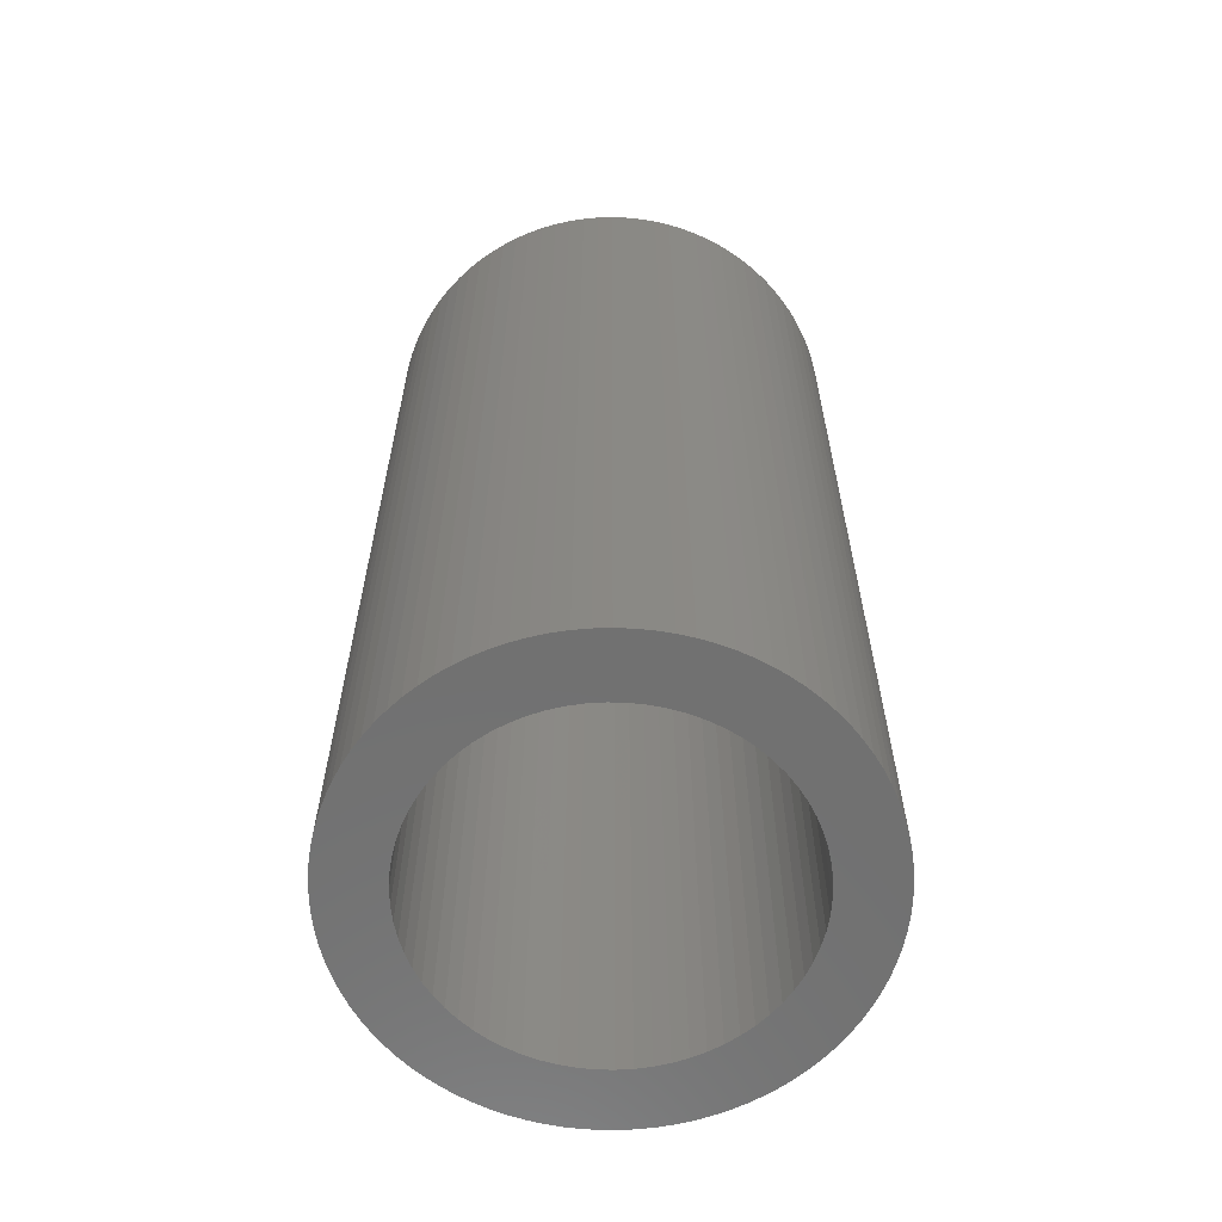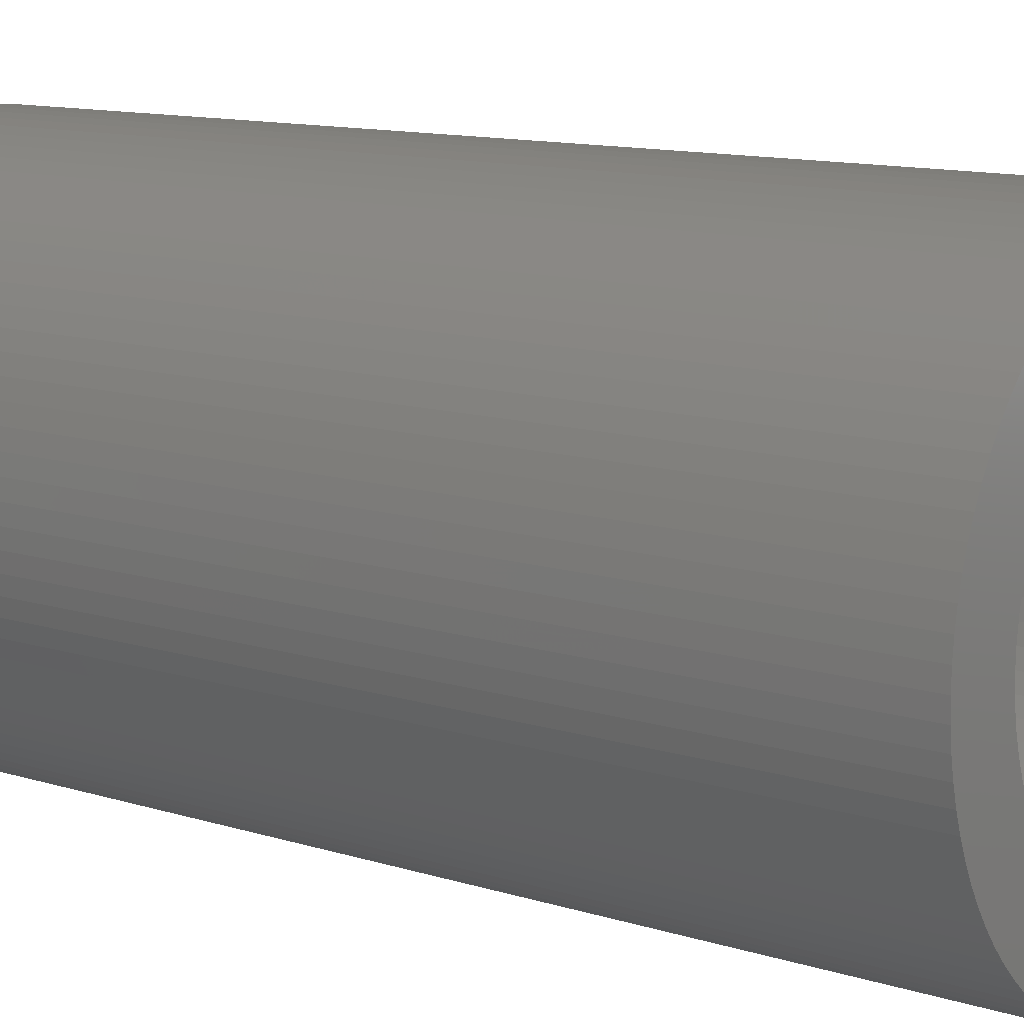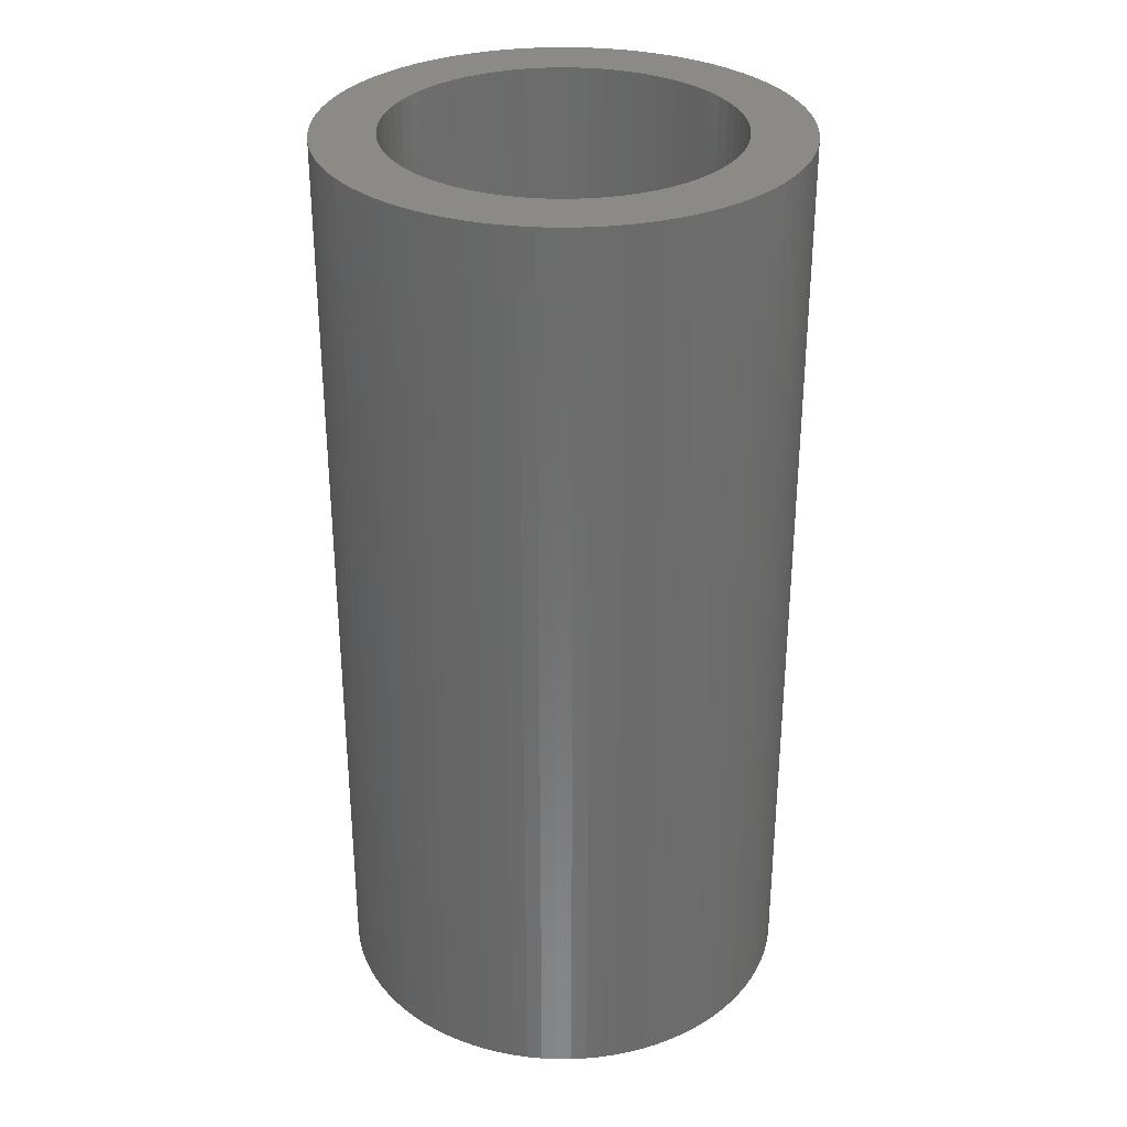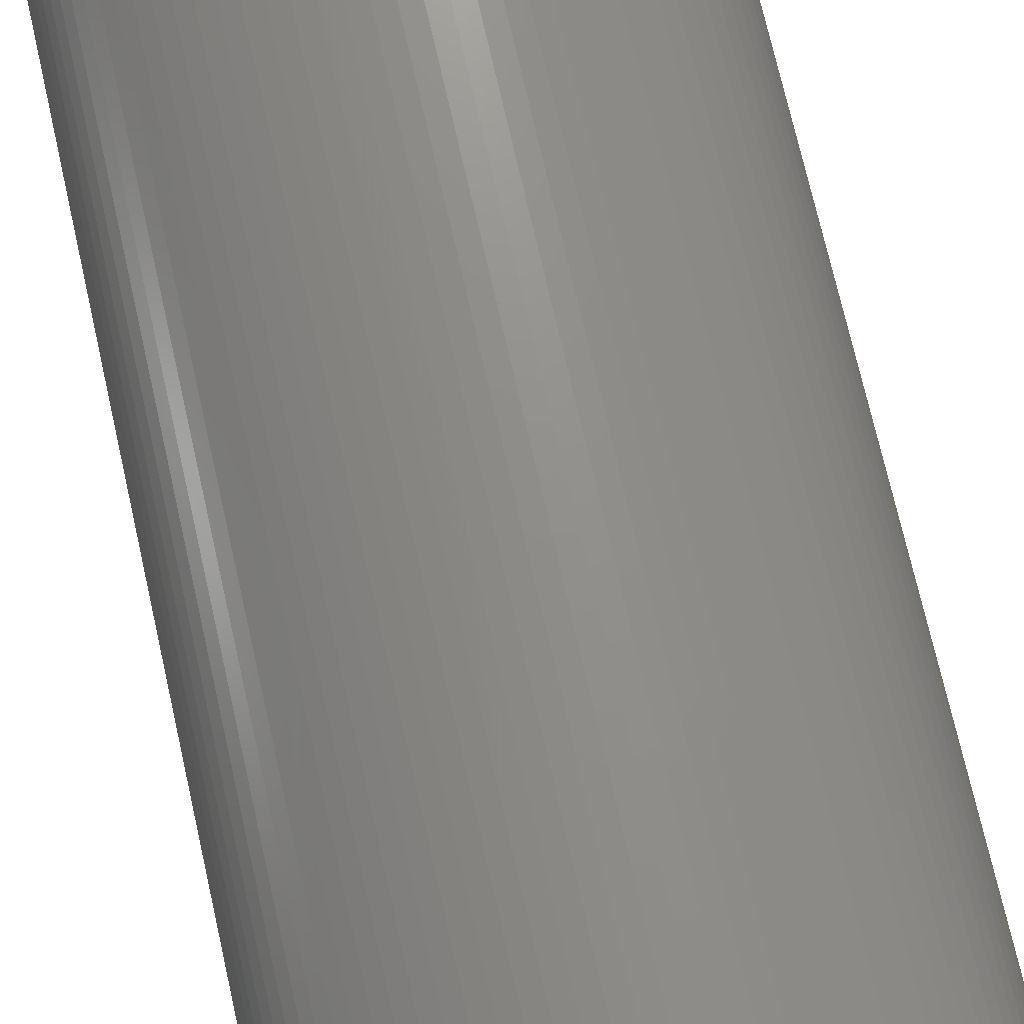
<metadata>
{"format":"stl","ext":"stl","renderer":"f3d","projection":"perspective","resolution":1024,"background":"white","views":[{"elev":-62.1,"azim":157.9,"up":"+Z"},{"elev":11.1,"azim":128.7,"up":"+Y"},{"elev":31.5,"azim":88.0,"up":"+Z"},{"elev":73.7,"azim":167.2,"up":"+Y"}]}
</metadata>
<code>
# stl→obj: 330 verts, 660 faces
v 3.742 0.2478 15
v 3.717 0.4946 0
v 3.717 0.4946 15
v 3.742 0.2478 0
v 3.75 0 15
v 3.75 0 0
v 1.619 -3.382 0
v 1.839 -3.268 15
v 1.619 -3.382 15
v 1.839 -3.268 0
v -3.409 -1.563 0
v -3.505 -1.334 15
v -3.505 -1.334 0
v -3.409 -1.563 15
v -1.73 3.327 0
v -1.946 3.205 15
v -1.73 3.327 15
v -1.946 3.205 0
v -0.062 -3.749 0
v 0.1859 -3.745 15
v -0.062 -3.749 15
v 0.1859 -3.745 0
v -3.173 1.999 0
v -3.034 2.204 15
v -3.034 2.204 0
v -3.173 1.999 15
v 1.619 3.382 0
v 1.392 3.482 15
v 1.619 3.382 15
v 1.392 3.482 0
v 1.159 -3.566 0
v 1.392 -3.482 15
v 1.159 -3.566 15
v 1.392 -3.482 0
v 3.676 -0.7392 15
v 3.717 -0.4946 0
v 3.717 -0.4946 15
v 3.676 -0.7392 0
v -2.352 2.921 0
v -2.54 2.759 15
v -2.352 2.921 15
v -2.54 2.759 0
v -0.556 -3.709 0
v -0.3097 -3.737 15
v -0.556 -3.709 15
v -0.3097 -3.737 0
v -2.717 2.585 15
v -2.717 2.585 0
v -2.881 2.4 15
v -2.881 2.4 0
v -3.748 0.124 0
v -3.732 0.3714 15
v -3.732 0.3714 0
v -3.748 0.124 15
v 2.447 2.841 0
v 2.254 2.997 15
v 2.447 2.841 15
v 2.254 2.997 0
v 3.742 -0.2478 0
v 3.742 -0.2478 15
v 0.1859 3.745 0
v -0.062 3.749 15
v 0.1859 3.745 15
v -0.062 3.749 0
v -2.154 3.07 0
v -2.154 3.07 15
v 3.459 -1.449 15
v 3.547 -1.218 0
v 3.547 -1.218 15
v 3.459 -1.449 0
v 2.75 0 0
v 2.739 -0.2465 0
v 2.706 -0.491 0
v 2.739 0.2465 0
v 2.651 -0.7316 0
v 3.62 -0.9805 0
v 2.706 0.491 0
v 2.575 -0.9663 0
v 3.676 0.7392 0
v 2.478 -1.193 0
v 3.355 -1.675 0
v 2.651 0.7316 0
v 2.361 -1.41 0
v 3.237 -1.893 0
v 3.62 0.9805 0
v 3.105 -2.103 0
v 3.547 1.218 0
v 2.225 -1.616 0
v 2.959 -2.303 0
v 2.575 0.9663 0
v 2.071 -1.809 0
v 2.801 -2.494 0
v 3.459 1.449 0
v 2.478 1.193 0
v 2.63 -2.673 0
v 1.9 -1.988 0
v 2.447 -2.841 0
v 1.715 -2.15 0
v 2.254 -2.997 0
v 1.515 -2.295 0
v 2.051 -3.139 0
v 1.303 -2.422 0
v 1.081 -2.529 0
v 0.8498 -2.615 0
v 0.9206 -3.635 0
v 0.6119 -2.681 0
v 0.6783 -3.688 0
v 0.3691 -2.725 0
v 0.4331 -3.725 0
v 0.1234 -2.747 0
v -0.1234 -2.747 0
v -0.3691 -2.725 0
v -0.6119 -2.681 0
v -0.7999 -3.664 0
v -1.04 -3.603 0
v -0.8498 -2.615 0
v -1.276 -3.526 0
v -1.081 -2.529 0
v -1.506 -3.434 0
v -1.73 -3.327 0
v -1.303 -2.422 0
v -1.946 -3.205 0
v -1.515 -2.295 0
v -2.154 -3.07 0
v -1.715 -2.15 0
v -2.352 -2.921 0
v -2.54 -2.759 0
v -1.9 -1.988 0
v -2.717 -2.585 0
v -2.071 -1.809 0
v -2.881 -2.4 0
v -2.225 -1.616 0
v -3.034 -2.204 0
v -3.173 -1.999 0
v -2.361 -1.41 0
v -3.298 -1.785 0
v -2.478 -1.193 0
v -2.575 -0.9663 0
v 3.355 1.675 0
v 2.361 1.41 0
v 3.237 1.893 0
v 3.105 2.103 0
v 2.225 1.616 0
v 2.959 2.303 0
v 2.071 1.809 0
v 2.801 2.494 0
v 2.63 2.673 0
v 1.9 1.988 0
v 1.715 2.15 0
v 1.515 2.295 0
v 2.051 3.139 0
v 1.839 3.268 0
v 1.303 2.422 0
v 1.081 2.529 0
v 0.8498 2.615 0
v 1.159 3.566 0
v 0.9206 3.635 0
v 0.6119 2.681 0
v 0.6783 3.688 0
v 0.3691 2.725 0
v 0.4331 3.725 0
v 0.1234 2.747 0
v -0.1234 2.747 0
v -0.3097 3.737 0
v -0.3691 2.725 0
v -0.556 3.709 0
v -0.6119 2.681 0
v -0.7999 3.664 0
v -1.04 3.603 0
v -0.8498 2.615 0
v -1.276 3.526 0
v -1.081 2.529 0
v -1.303 2.422 0
v -1.506 3.434 0
v -1.515 2.295 0
v -1.715 2.15 0
v -1.9 1.988 0
v -2.071 1.809 0
v -2.225 1.616 0
v -2.361 1.41 0
v -3.298 1.785 0
v -2.478 1.193 0
v -3.409 1.563 0
v -2.575 0.9663 0
v -3.585 1.1 0
v -2.651 0.7316 0
v -3.65 0.8603 0
v -2.706 0.491 0
v -3.699 0.6172 0
v -2.739 0.2465 0
v -2.75 0 0
v -3.585 -1.1 0
v -2.651 -0.7316 0
v -3.65 -0.8603 0
v -2.706 -0.491 0
v -3.699 -0.6172 0
v -3.505 1.334 0
v -2.739 -0.2465 0
v -3.732 -0.3714 0
v -3.748 -0.124 0
v 0.4331 -3.725 15
v -3.298 1.785 15
v -3.409 1.563 15
v 2.051 -3.139 15
v 3.547 1.218 15
v 3.459 1.449 15
v 3.676 0.7392 15
v 3.62 0.9805 15
v -3.699 0.6172 15
v 2.801 -2.494 15
v 2.959 -2.303 15
v 2.63 2.673 15
v 0.9206 -3.635 15
v 0.6783 -3.688 15
v 2.051 3.139 15
v -3.505 1.334 15
v -3.585 1.1 15
v -3.585 -1.1 15
v -0.7999 3.664 15
v -0.556 3.709 15
v -2.352 -2.921 15
v -2.54 -2.759 15
v 2.959 2.303 15
v 2.801 2.494 15
v -3.732 -0.3714 15
v -3.699 -0.6172 15
v 1.839 3.268 15
v -3.65 -0.8603 15
v 3.237 -1.893 15
v 3.355 -1.675 15
v 3.237 1.893 15
v 3.105 2.103 15
v 3.355 1.675 15
v -1.506 3.434 15
v -1.276 3.526 15
v 0.4331 3.725 15
v 0.6783 3.688 15
v 3.105 -2.103 15
v -1.04 -3.603 15
v -1.276 -3.526 15
v 3.62 -0.9805 15
v 0.9206 3.635 15
v 1.159 3.566 15
v -0.3097 3.737 15
v -1.04 3.603 15
v -3.173 -1.999 15
v -3.034 -2.204 15
v 2.254 -2.997 15
v -2.881 -2.4 15
v -3.298 -1.785 15
v -3.65 0.8603 15
v -2.717 -2.585 15
v 2.63 -2.673 15
v 2.447 -2.841 15
v -2.154 -3.07 15
v -1.946 -3.205 15
v -0.7999 -3.664 15
v -3.748 -0.124 15
v -1.506 -3.434 15
v -1.73 -3.327 15
v 2.75 0 15
v 2.739 0.2465 15
v 2.706 0.491 15
v 2.739 -0.2465 15
v 2.651 0.7316 15
v 2.706 -0.491 15
v 2.575 0.9663 15
v 2.478 1.193 15
v 2.651 -0.7316 15
v 2.361 1.41 15
v 2.225 1.616 15
v 2.575 -0.9663 15
v 2.071 1.809 15
v 2.478 -1.193 15
v 1.9 1.988 15
v 1.715 2.15 15
v 1.515 2.295 15
v 1.303 2.422 15
v 1.081 2.529 15
v 0.8498 2.615 15
v 0.6119 2.681 15
v 0.3691 2.725 15
v 0.1234 2.747 15
v -0.1234 2.747 15
v -0.3691 2.725 15
v -0.6119 2.681 15
v -0.8498 2.615 15
v -1.081 2.529 15
v -1.303 2.422 15
v -1.515 2.295 15
v -1.715 2.15 15
v -1.9 1.988 15
v -2.071 1.809 15
v -2.225 1.616 15
v -2.361 1.41 15
v -2.478 1.193 15
v -2.575 0.9663 15
v 2.361 -1.41 15
v 2.225 -1.616 15
v 2.071 -1.809 15
v 1.9 -1.988 15
v 1.715 -2.15 15
v 1.515 -2.295 15
v 1.303 -2.422 15
v 1.081 -2.529 15
v 0.8498 -2.615 15
v 0.6119 -2.681 15
v 0.3691 -2.725 15
v 0.1234 -2.747 15
v -0.1234 -2.747 15
v -0.3691 -2.725 15
v -0.6119 -2.681 15
v -0.8498 -2.615 15
v -1.081 -2.529 15
v -1.303 -2.422 15
v -1.515 -2.295 15
v -1.715 -2.15 15
v -1.9 -1.988 15
v -2.071 -1.809 15
v -2.225 -1.616 15
v -2.361 -1.41 15
v -2.478 -1.193 15
v -2.575 -0.9663 15
v -2.651 -0.7316 15
v -2.706 -0.491 15
v -2.739 -0.2465 15
v -2.75 0 15
v -2.651 0.7316 15
v -2.706 0.491 15
v -2.739 0.2465 15
f 1 2 3
f 2 1 4
f 5 4 1
f 4 5 6
f 7 8 9
f 8 7 10
f 11 12 13
f 12 11 14
f 15 16 17
f 16 15 18
f 19 20 21
f 20 19 22
f 23 24 25
f 24 23 26
f 27 28 29
f 28 27 30
f 31 32 33
f 32 31 34
f 35 36 37
f 36 35 38
f 39 40 41
f 40 39 42
f 43 44 45
f 44 43 46
f 42 47 40
f 47 42 48
f 25 49 50
f 49 25 24
f 51 52 53
f 52 51 54
f 55 56 57
f 56 55 58
f 37 59 60
f 59 37 36
f 61 62 63
f 62 61 64
f 65 41 66
f 41 65 39
f 67 68 69
f 68 67 70
f 71 6 59
f 72 59 36
f 6 71 4
f 73 36 38
f 74 4 71
f 75 38 76
f 4 74 2
f 75 76 68
f 77 2 74
f 78 68 70
f 2 77 79
f 80 70 81
f 82 79 77
f 83 81 84
f 79 82 85
f 83 84 86
f 85 82 87
f 88 86 89
f 90 87 82
f 91 89 92
f 87 90 93
f 94 93 90
f 59 72 71
f 36 73 72
f 38 75 73
f 91 92 95
f 68 78 75
f 70 80 78
f 96 95 97
f 81 83 80
f 98 97 99
f 86 88 83
f 89 91 88
f 100 99 101
f 95 96 91
f 100 101 10
f 97 98 96
f 102 10 7
f 99 100 98
f 103 7 34
f 10 102 100
f 104 34 31
f 7 103 102
f 104 31 105
f 34 104 103
f 106 105 107
f 105 106 104
f 108 107 109
f 107 108 106
f 110 109 22
f 109 110 108
f 19 110 22
f 19 111 110
f 46 111 19
f 46 112 111
f 43 112 46
f 43 113 112
f 114 113 43
f 115 113 114
f 113 115 116
f 117 116 115
f 116 117 118
f 119 118 117
f 120 118 119
f 118 120 121
f 122 121 120
f 121 122 123
f 124 123 122
f 123 124 125
f 126 125 124
f 127 125 126
f 125 127 128
f 129 128 127
f 128 129 130
f 131 130 129
f 130 131 132
f 133 132 131
f 134 132 133
f 132 134 135
f 136 135 134
f 135 136 137
f 11 137 136
f 137 11 138
f 93 94 139
f 140 139 94
f 139 140 141
f 141 140 142
f 143 142 140
f 142 143 144
f 145 144 143
f 144 145 146
f 146 145 147
f 148 147 145
f 147 148 55
f 149 55 148
f 55 149 58
f 150 58 149
f 58 150 151
f 151 150 152
f 153 152 150
f 152 153 27
f 154 27 153
f 27 154 30
f 155 30 154
f 30 155 156
f 156 155 157
f 158 157 155
f 157 158 159
f 160 159 158
f 159 160 161
f 162 161 160
f 161 162 61
f 162 64 61
f 163 64 162
f 163 164 64
f 165 164 163
f 165 166 164
f 167 166 165
f 167 168 166
f 169 167 170
f 167 169 168
f 171 170 172
f 170 171 169
f 15 172 173
f 172 174 171
f 18 173 175
f 65 175 176
f 172 15 174
f 42 176 177
f 173 18 15
f 48 177 178
f 175 65 18
f 50 178 179
f 176 39 65
f 23 179 180
f 181 180 182
f 176 42 39
f 183 182 184
f 185 184 186
f 187 186 188
f 177 48 42
f 189 188 190
f 51 190 191
f 13 138 11
f 178 50 48
f 192 138 13
f 179 25 50
f 138 192 193
f 179 23 25
f 194 193 192
f 180 181 23
f 193 194 195
f 182 183 181
f 196 195 194
f 184 197 183
f 195 196 198
f 184 185 197
f 199 198 196
f 186 187 185
f 200 198 199
f 188 189 187
f 198 200 191
f 190 53 189
f 51 191 200
f 190 51 53
f 22 201 20
f 201 22 109
f 183 202 181
f 202 183 203
f 10 204 8
f 204 10 101
f 205 93 206
f 93 205 87
f 207 85 208
f 85 207 79
f 53 209 189
f 209 53 52
f 210 89 211
f 89 210 92
f 147 57 212
f 57 147 55
f 107 213 214
f 213 107 105
f 58 215 56
f 215 58 151
f 185 216 197
f 216 185 217
f 13 218 192
f 218 13 12
f 166 219 220
f 219 166 168
f 127 221 222
f 221 127 126
f 223 146 224
f 146 223 144
f 196 225 199
f 225 196 226
f 151 227 215
f 227 151 152
f 192 228 194
f 228 192 218
f 229 81 230
f 81 229 84
f 231 142 232
f 142 231 141
f 233 141 231
f 141 233 139
f 174 17 234
f 17 174 15
f 171 234 235
f 234 171 174
f 159 236 237
f 236 159 161
f 238 84 229
f 84 238 86
f 152 29 227
f 29 152 27
f 230 70 67
f 70 230 81
f 232 144 223
f 144 232 142
f 50 47 48
f 47 50 49
f 206 139 233
f 139 206 93
f 211 86 238
f 86 211 89
f 208 87 205
f 87 208 85
f 194 226 196
f 226 194 228
f 117 239 240
f 239 117 115
f 241 38 35
f 38 241 76
f 224 147 212
f 147 224 146
f 34 9 32
f 9 34 7
f 156 242 243
f 242 156 157
f 64 244 62
f 244 64 164
f 60 6 5
f 6 60 59
f 168 245 219
f 245 168 169
f 157 237 242
f 237 157 159
f 133 246 134
f 246 133 247
f 30 243 28
f 243 30 156
f 101 248 204
f 248 101 99
f 131 247 133
f 247 131 249
f 109 214 201
f 214 109 107
f 134 250 136
f 250 134 246
f 46 21 44
f 21 46 19
f 69 76 241
f 76 69 68
f 187 217 185
f 217 187 251
f 129 222 252
f 222 129 127
f 181 26 23
f 26 181 202
f 97 253 254
f 253 97 95
f 169 235 245
f 235 169 171
f 136 14 11
f 14 136 250
f 3 79 207
f 79 3 2
f 18 66 16
f 66 18 65
f 164 220 244
f 220 164 166
f 129 249 131
f 249 129 252
f 126 255 221
f 255 126 124
f 105 33 213
f 33 105 31
f 124 256 255
f 256 124 122
f 115 257 239
f 257 115 114
f 99 254 248
f 254 99 97
f 199 258 200
f 258 199 225
f 161 63 236
f 63 161 61
f 197 203 183
f 203 197 216
f 253 92 210
f 92 253 95
f 189 251 187
f 251 189 209
f 114 45 257
f 45 114 43
f 120 259 260
f 259 120 119
f 200 54 51
f 54 200 258
f 261 5 1
f 262 1 3
f 5 261 60
f 263 3 207
f 264 60 261
f 265 207 208
f 60 264 37
f 265 208 205
f 266 37 264
f 267 205 206
f 37 266 35
f 268 206 233
f 269 35 266
f 270 233 231
f 35 269 241
f 270 231 232
f 241 269 69
f 271 232 223
f 272 69 269
f 273 223 224
f 69 272 67
f 274 67 272
f 1 262 261
f 3 263 262
f 207 265 263
f 273 224 212
f 205 267 265
f 206 268 267
f 275 212 57
f 233 270 268
f 276 57 56
f 232 271 270
f 223 273 271
f 277 56 215
f 212 275 273
f 277 215 227
f 57 276 275
f 278 227 29
f 56 277 276
f 279 29 28
f 227 278 277
f 280 28 243
f 29 279 278
f 280 243 242
f 28 280 279
f 281 242 237
f 242 281 280
f 282 237 236
f 237 282 281
f 283 236 63
f 236 283 282
f 62 283 63
f 62 284 283
f 244 284 62
f 244 285 284
f 220 285 244
f 220 286 285
f 219 286 220
f 245 286 219
f 286 245 287
f 235 287 245
f 287 235 288
f 234 288 235
f 17 288 234
f 288 17 289
f 16 289 17
f 289 16 290
f 66 290 16
f 290 66 291
f 41 291 66
f 40 291 41
f 291 40 292
f 47 292 40
f 292 47 293
f 49 293 47
f 293 49 294
f 24 294 49
f 26 294 24
f 294 26 295
f 202 295 26
f 295 202 296
f 203 296 202
f 296 203 297
f 67 274 230
f 298 230 274
f 230 298 229
f 229 298 238
f 299 238 298
f 238 299 211
f 300 211 299
f 211 300 210
f 210 300 253
f 301 253 300
f 253 301 254
f 302 254 301
f 254 302 248
f 303 248 302
f 248 303 204
f 204 303 8
f 304 8 303
f 8 304 9
f 305 9 304
f 9 305 32
f 306 32 305
f 32 306 33
f 33 306 213
f 307 213 306
f 213 307 214
f 308 214 307
f 214 308 201
f 309 201 308
f 201 309 20
f 309 21 20
f 310 21 309
f 310 44 21
f 311 44 310
f 311 45 44
f 312 45 311
f 312 257 45
f 239 312 313
f 312 239 257
f 240 313 314
f 313 240 239
f 260 314 315
f 314 259 240
f 256 315 316
f 255 316 317
f 314 260 259
f 222 317 318
f 315 256 260
f 252 318 319
f 316 255 256
f 249 319 320
f 317 221 255
f 246 320 321
f 250 321 322
f 317 222 221
f 14 322 323
f 218 323 324
f 228 324 325
f 318 252 222
f 226 325 326
f 258 326 327
f 216 297 203
f 319 249 252
f 217 297 216
f 320 247 249
f 297 217 328
f 320 246 247
f 251 328 217
f 321 250 246
f 328 251 329
f 322 14 250
f 209 329 251
f 323 12 14
f 329 209 330
f 323 218 12
f 52 330 209
f 324 228 218
f 54 330 52
f 325 226 228
f 330 54 327
f 326 225 226
f 258 327 54
f 326 258 225
f 122 260 256
f 260 122 120
f 119 240 259
f 240 119 117
f 158 280 281
f 280 158 155
f 140 271 143
f 271 140 270
f 74 263 77
f 263 74 262
f 71 262 74
f 262 71 261
f 77 265 82
f 265 77 263
f 90 268 94
f 268 90 267
f 73 264 72
f 264 73 266
f 80 272 78
f 272 80 274
f 72 261 71
f 261 72 264
f 160 281 282
f 281 160 158
f 91 299 88
f 299 91 300
f 82 267 90
f 267 82 265
f 75 266 73
f 266 75 269
f 319 132 320
f 132 319 130
f 326 191 327
f 191 326 198
f 106 308 307
f 308 106 108
f 116 314 313
f 314 116 118
f 293 177 292
f 177 293 178
f 83 274 80
f 274 83 298
f 143 273 145
f 273 143 271
f 318 130 319
f 130 318 128
f 176 290 291
f 290 176 175
f 329 186 328
f 186 329 188
f 296 180 295
f 180 296 182
f 295 179 294
f 179 295 180
f 102 305 304
f 305 102 103
f 100 304 303
f 304 100 102
f 322 138 323
f 138 322 137
f 328 184 297
f 184 328 186
f 154 278 279
f 278 154 153
f 145 275 148
f 275 145 273
f 172 287 288
f 287 172 170
f 324 195 325
f 195 324 193
f 96 300 91
f 300 96 301
f 78 269 75
f 269 78 272
f 123 317 316
f 317 123 125
f 177 291 292
f 291 177 176
f 98 303 302
f 303 98 100
f 325 198 326
f 198 325 195
f 88 298 83
f 298 88 299
f 150 276 277
f 276 150 149
f 175 289 290
f 289 175 173
f 96 302 301
f 302 96 98
f 153 277 278
f 277 153 150
f 163 283 284
f 283 163 162
f 155 279 280
f 279 155 154
f 173 288 289
f 288 173 172
f 103 306 305
f 306 103 104
f 104 307 306
f 307 104 106
f 162 282 283
f 282 162 160
f 94 270 140
f 270 94 268
f 112 312 311
f 312 112 113
f 167 285 286
f 285 167 165
f 165 284 285
f 284 165 163
f 170 286 287
f 286 170 167
f 118 315 314
f 315 118 121
f 108 309 308
f 309 108 110
f 111 311 310
f 311 111 112
f 110 310 309
f 310 110 111
f 330 188 329
f 188 330 190
f 149 275 276
f 275 149 148
f 297 182 296
f 182 297 184
f 294 178 293
f 178 294 179
f 327 190 330
f 190 327 191
f 321 137 322
f 137 321 135
f 320 135 321
f 135 320 132
f 113 313 312
f 313 113 116
f 323 193 324
f 193 323 138
f 121 316 315
f 316 121 123
f 125 318 317
f 318 125 128

</code>
